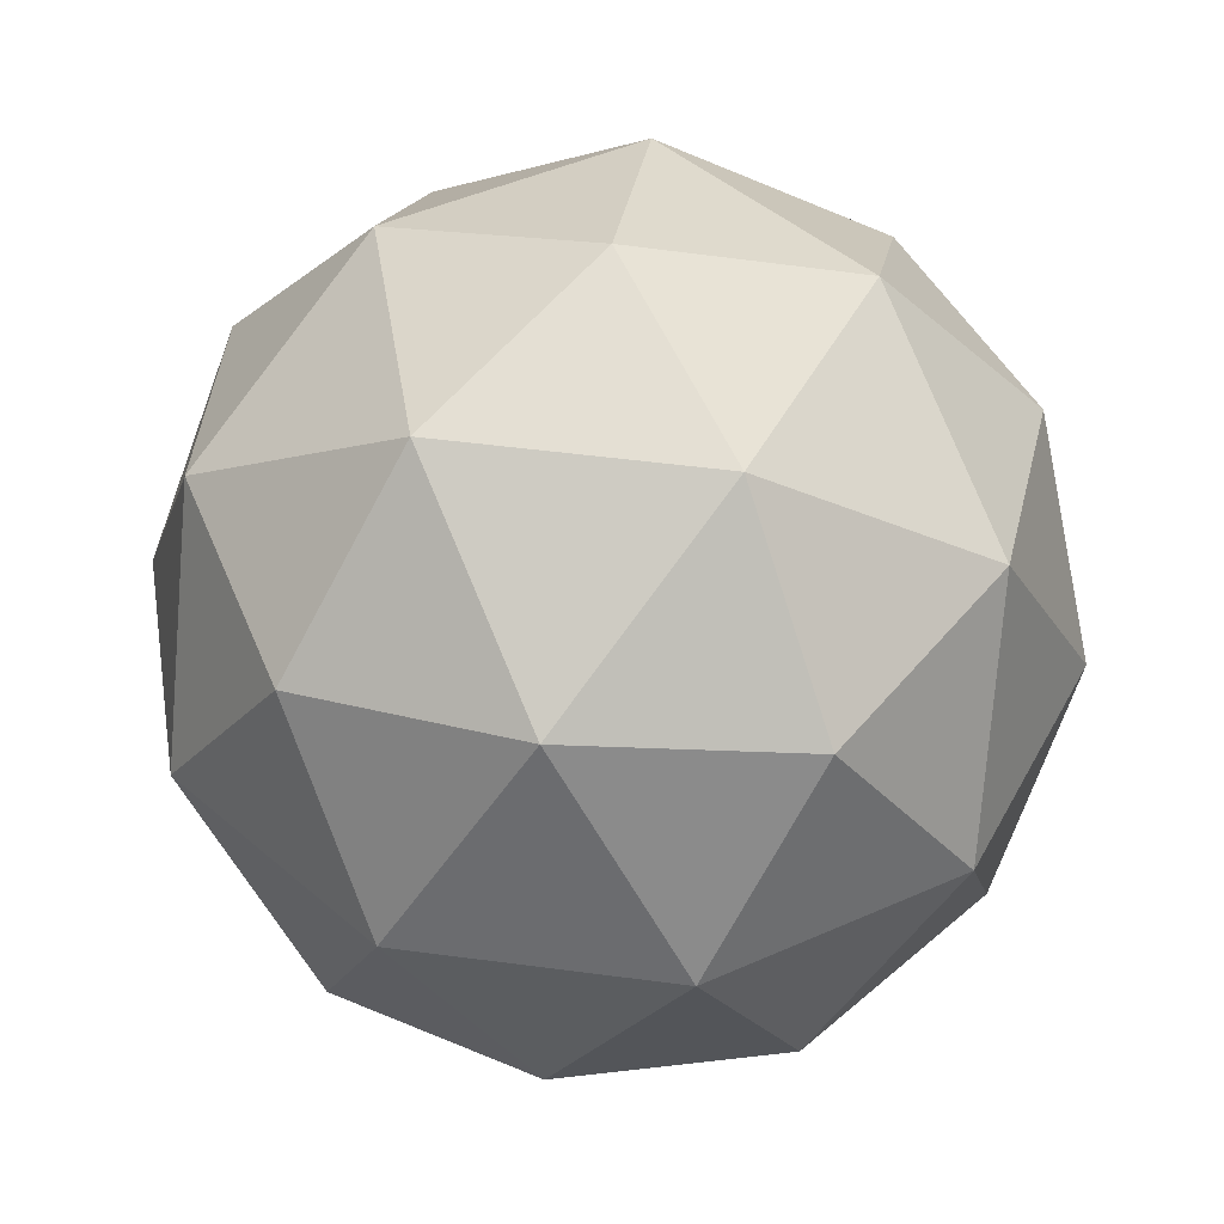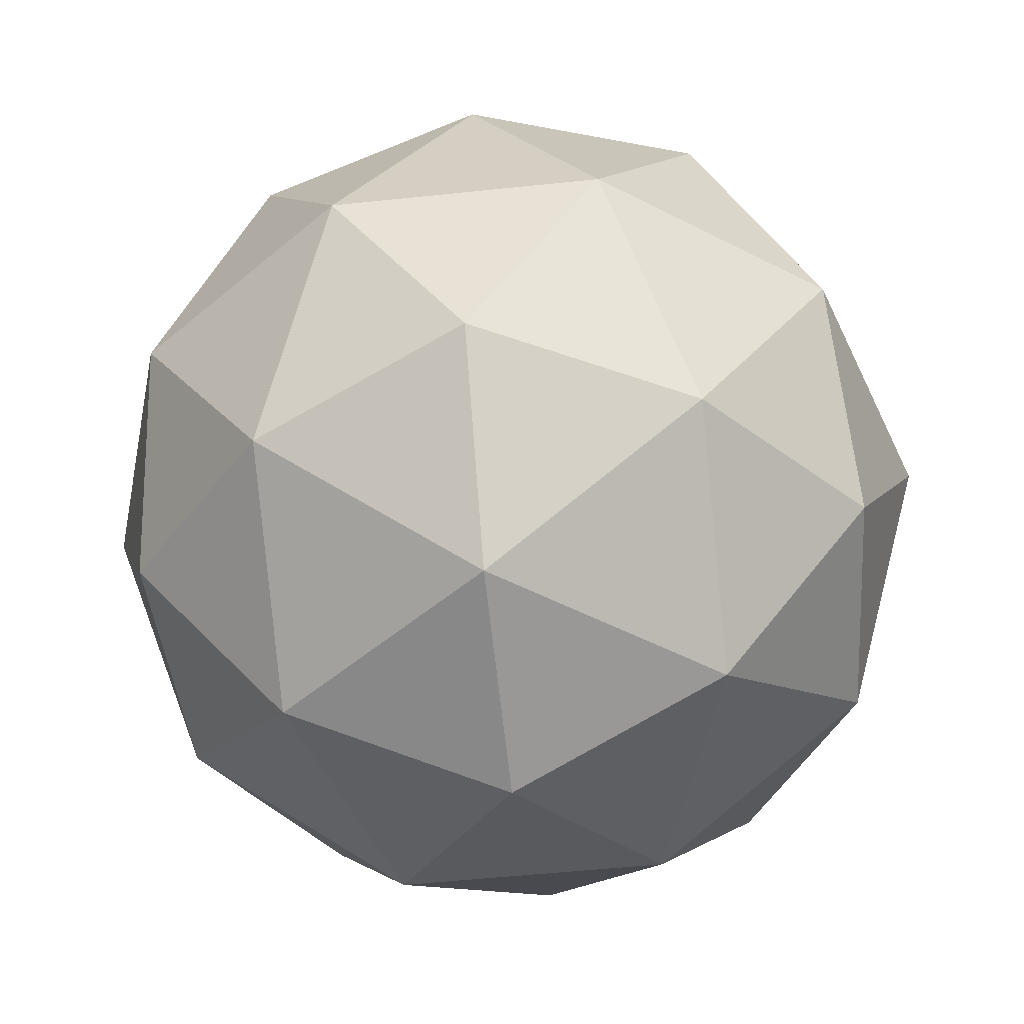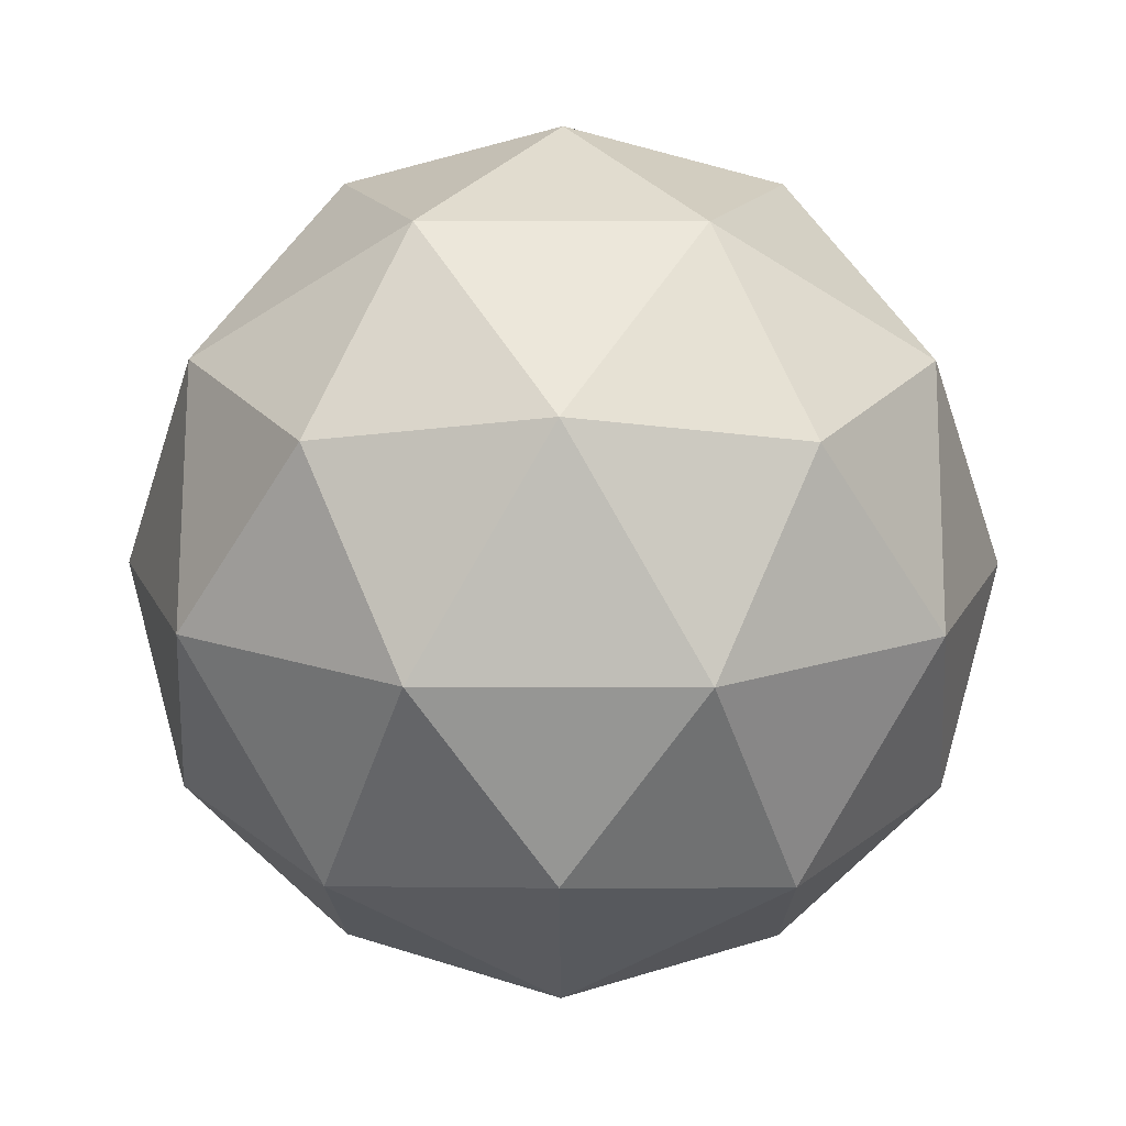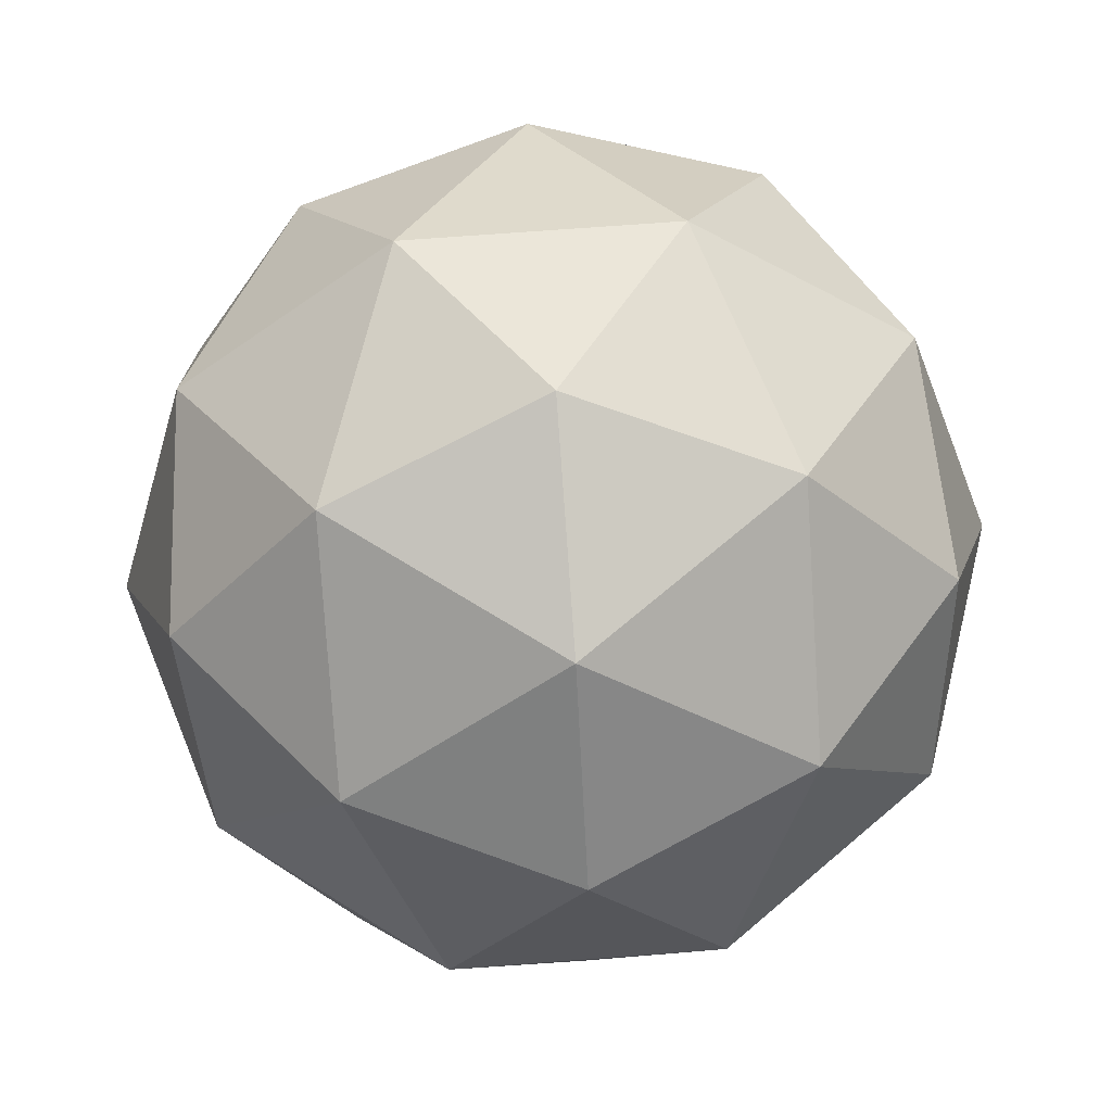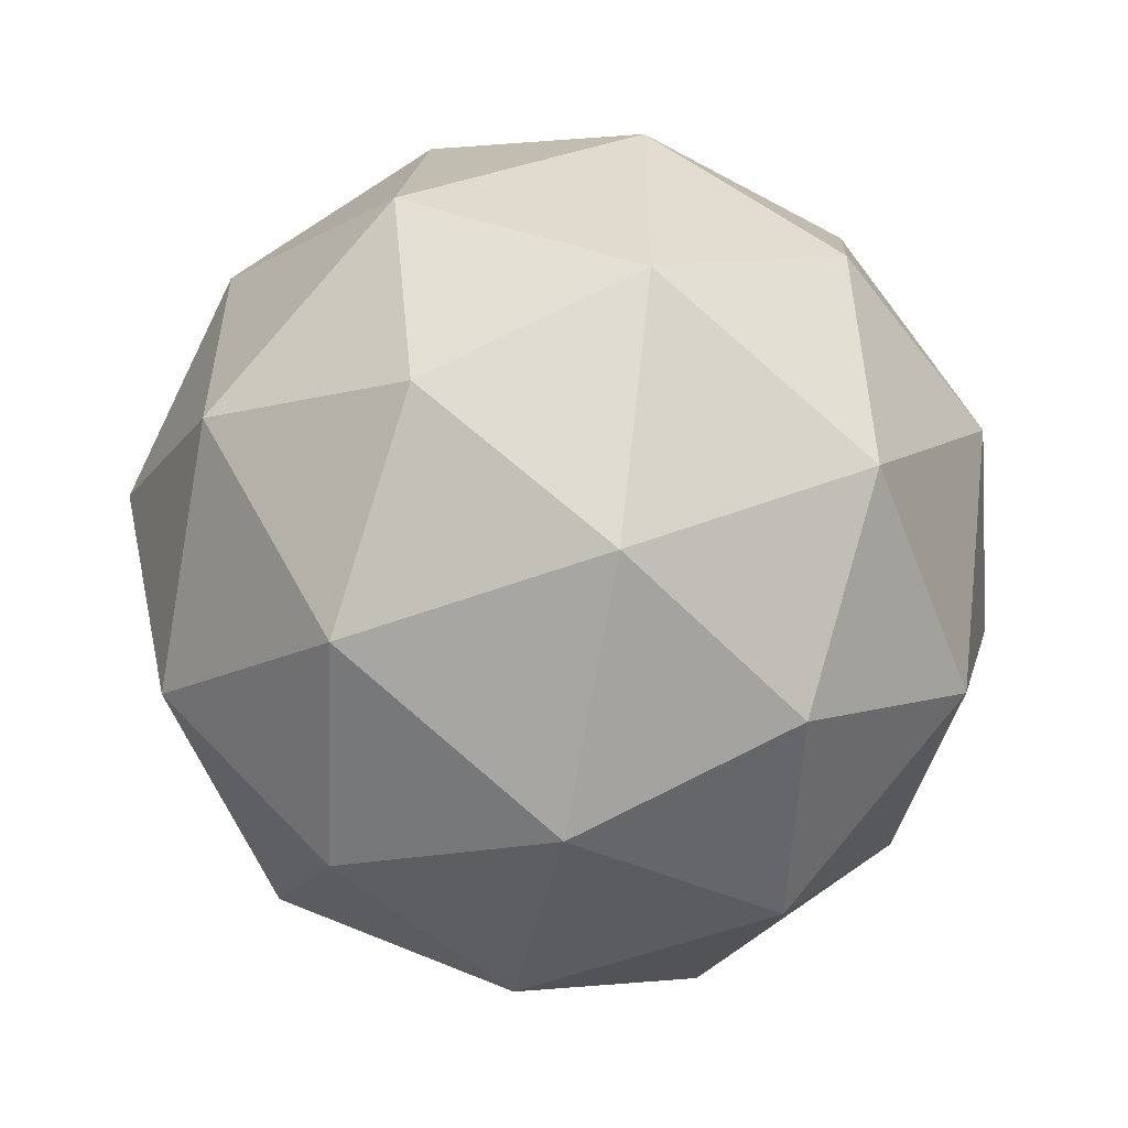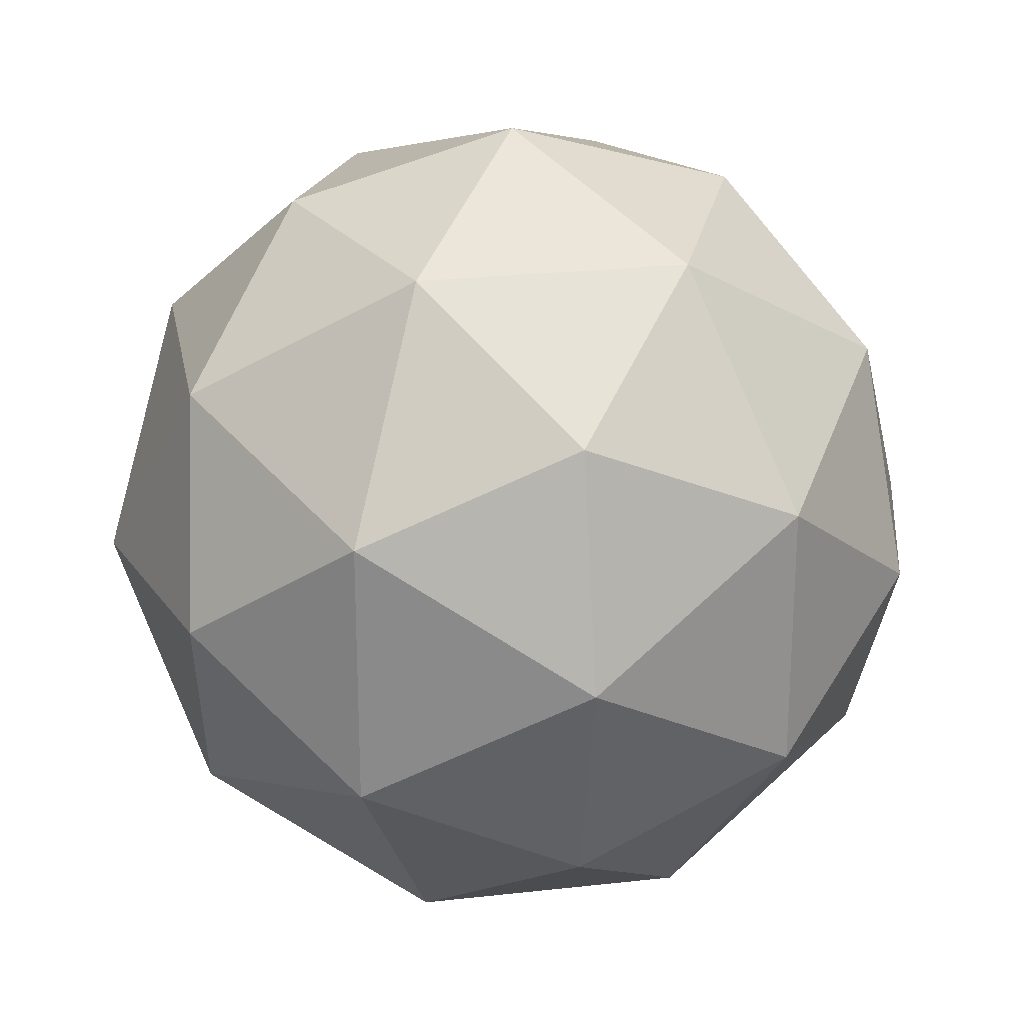
<metadata>
{"format":"obj","ext":"obj","renderer":"f3d","projection":"perspective","resolution":1024,"background":"white","views":[{"elev":46.0,"azim":-81.2,"up":"+Y"},{"elev":-51.2,"azim":-11.4,"up":"+Y"},{"elev":15.0,"azim":-89.5,"up":"+Y"},{"elev":70.7,"azim":13.7,"up":"+Y"},{"elev":-56.1,"azim":79.3,"up":"+Z"},{"elev":24.4,"azim":-132.3,"up":"+Z"}]}
</metadata>
<code>
o Icosphere_Icosphere.002
v 0 -1 0
v 0.7236 -0.4472 0.5257
v -0.2764 -0.4472 0.8506
v -0.8944 -0.4472 0
v -0.2764 -0.4472 -0.8506
v 0.7236 -0.4472 -0.5257
v 0.2764 0.4472 0.8506
v -0.7236 0.4472 0.5257
v -0.7236 0.4472 -0.5257
v 0.2764 0.4472 -0.8506
v 0.8944 0.4472 0
v 0 1 0
v -0.1625 -0.8507 0.5
v 0.4253 -0.8507 0.309
v 0.2629 -0.5257 0.809
v 0.8506 -0.5257 0
v 0.4253 -0.8507 -0.309
v -0.5257 -0.8507 0
v -0.6882 -0.5257 0.5
v -0.1625 -0.8507 -0.5
v -0.6882 -0.5257 -0.5
v 0.2629 -0.5257 -0.809
v 0.9511 -0 0.309
v 0.9511 -0 -0.309
v 0 -0 1
v 0.5878 -0 0.809
v -0.9511 -0 0.309
v -0.5878 -0 0.809
v -0.5878 -0 -0.809
v -0.9511 -0 -0.309
v 0.5878 -0 -0.809
v 0 -0 -1
v 0.6882 0.5257 0.5
v -0.2629 0.5257 0.809
v -0.8506 0.5257 0
v -0.2629 0.5257 -0.809
v 0.6882 0.5257 -0.5
v 0.1625 0.8507 0.5
v 0.5257 0.8507 0
v -0.4253 0.8507 0.309
v -0.4253 0.8507 -0.309
v 0.1625 0.8507 -0.5
f 1 14 13
f 2 14 16
f 1 13 18
f 1 18 20
f 1 20 17
f 2 16 23
f 3 15 25
f 4 19 27
f 5 21 29
f 6 22 31
f 2 23 26
f 3 25 28
f 4 27 30
f 5 29 32
f 6 31 24
f 7 33 38
f 8 34 40
f 9 35 41
f 10 36 42
f 11 37 39
f 39 42 12
f 39 37 42
f 37 10 42
f 42 41 12
f 42 36 41
f 36 9 41
f 41 40 12
f 41 35 40
f 35 8 40
f 40 38 12
f 40 34 38
f 34 7 38
f 38 39 12
f 38 33 39
f 33 11 39
f 24 37 11
f 24 31 37
f 31 10 37
f 32 36 10
f 32 29 36
f 29 9 36
f 30 35 9
f 30 27 35
f 27 8 35
f 28 34 8
f 28 25 34
f 25 7 34
f 26 33 7
f 26 23 33
f 23 11 33
f 31 32 10
f 31 22 32
f 22 5 32
f 29 30 9
f 29 21 30
f 21 4 30
f 27 28 8
f 27 19 28
f 19 3 28
f 25 26 7
f 25 15 26
f 15 2 26
f 23 24 11
f 23 16 24
f 16 6 24
f 17 22 6
f 17 20 22
f 20 5 22
f 20 21 5
f 20 18 21
f 18 4 21
f 18 19 4
f 18 13 19
f 13 3 19
f 16 17 6
f 16 14 17
f 14 1 17
f 13 15 3
f 13 14 15
f 14 2 15

</code>
